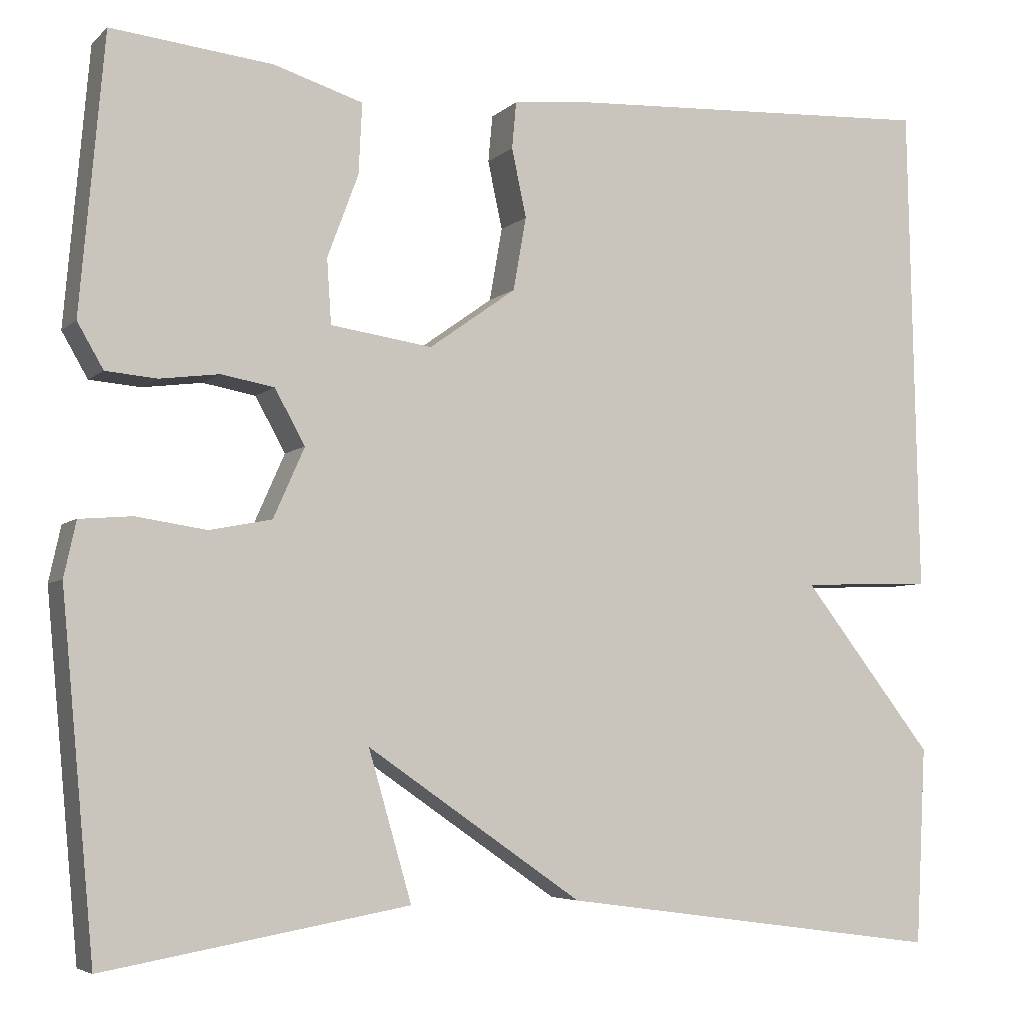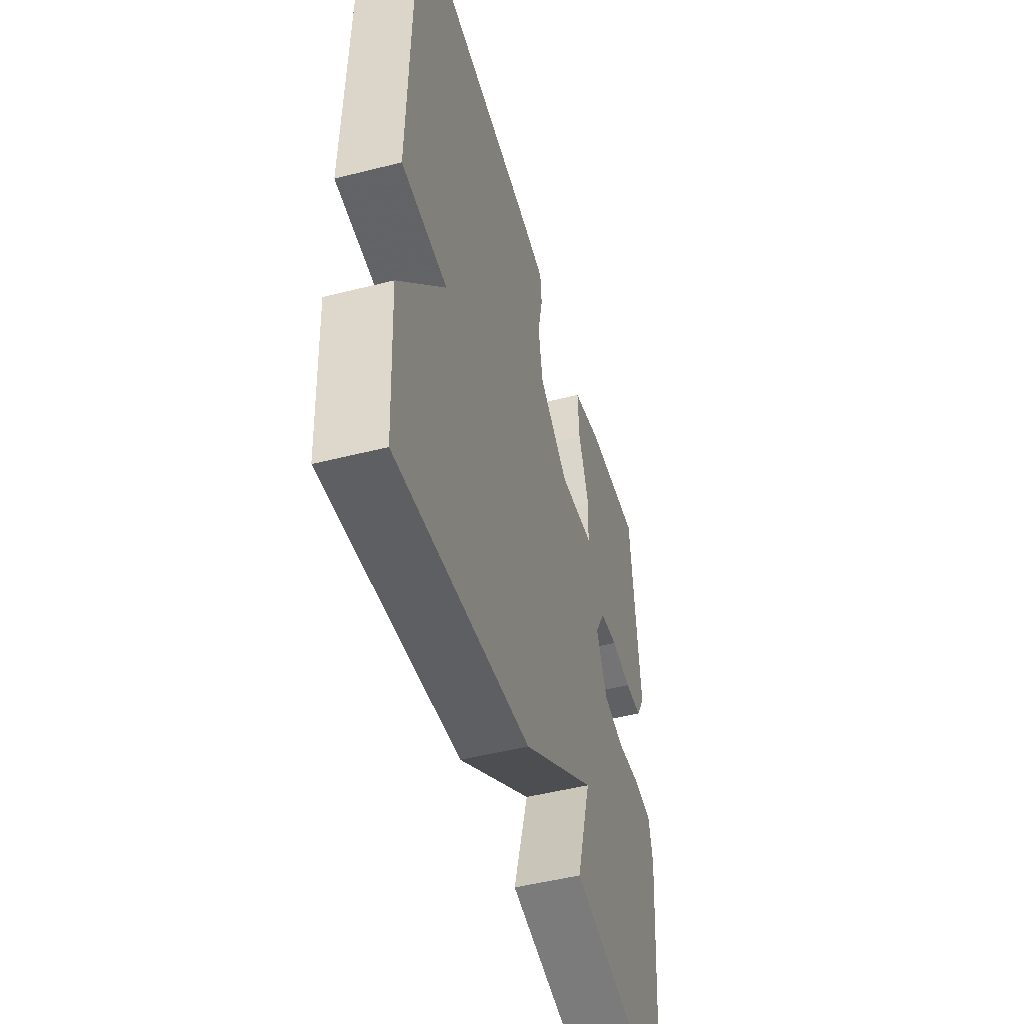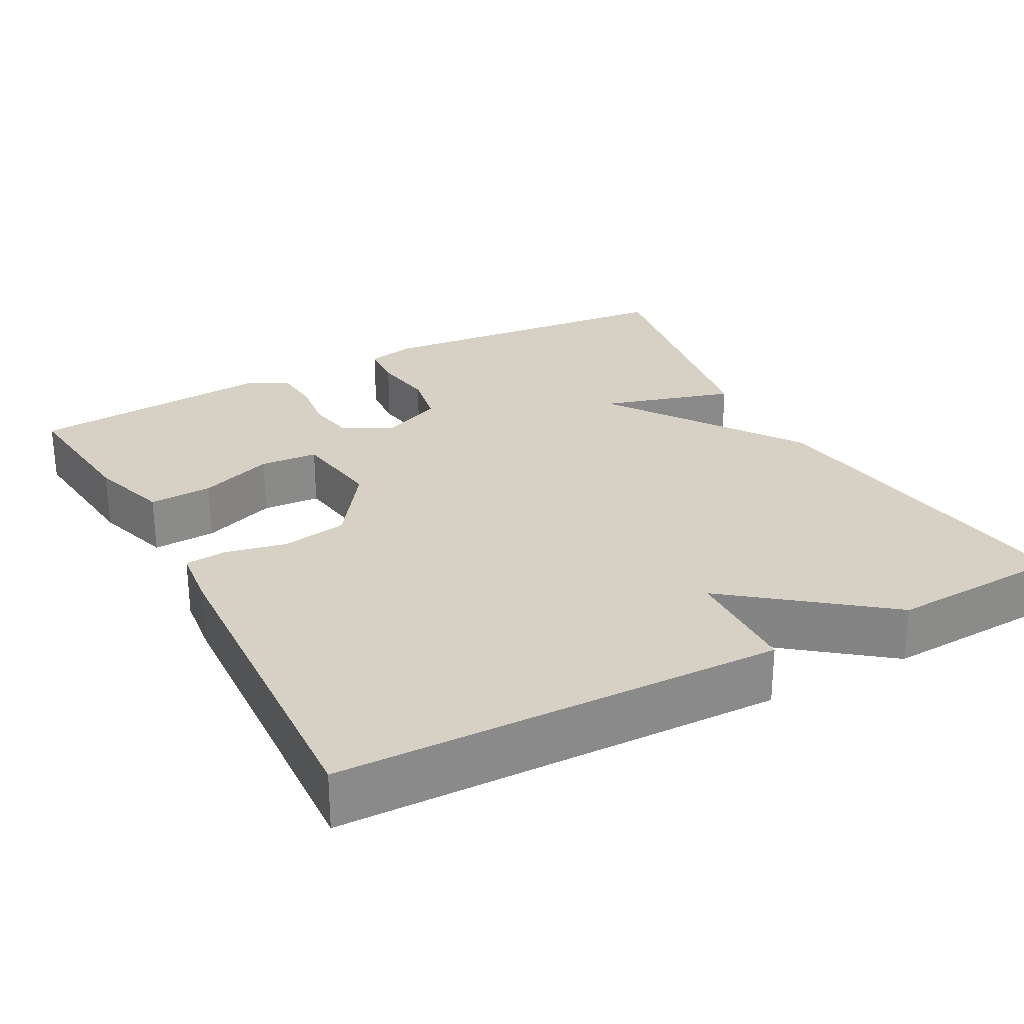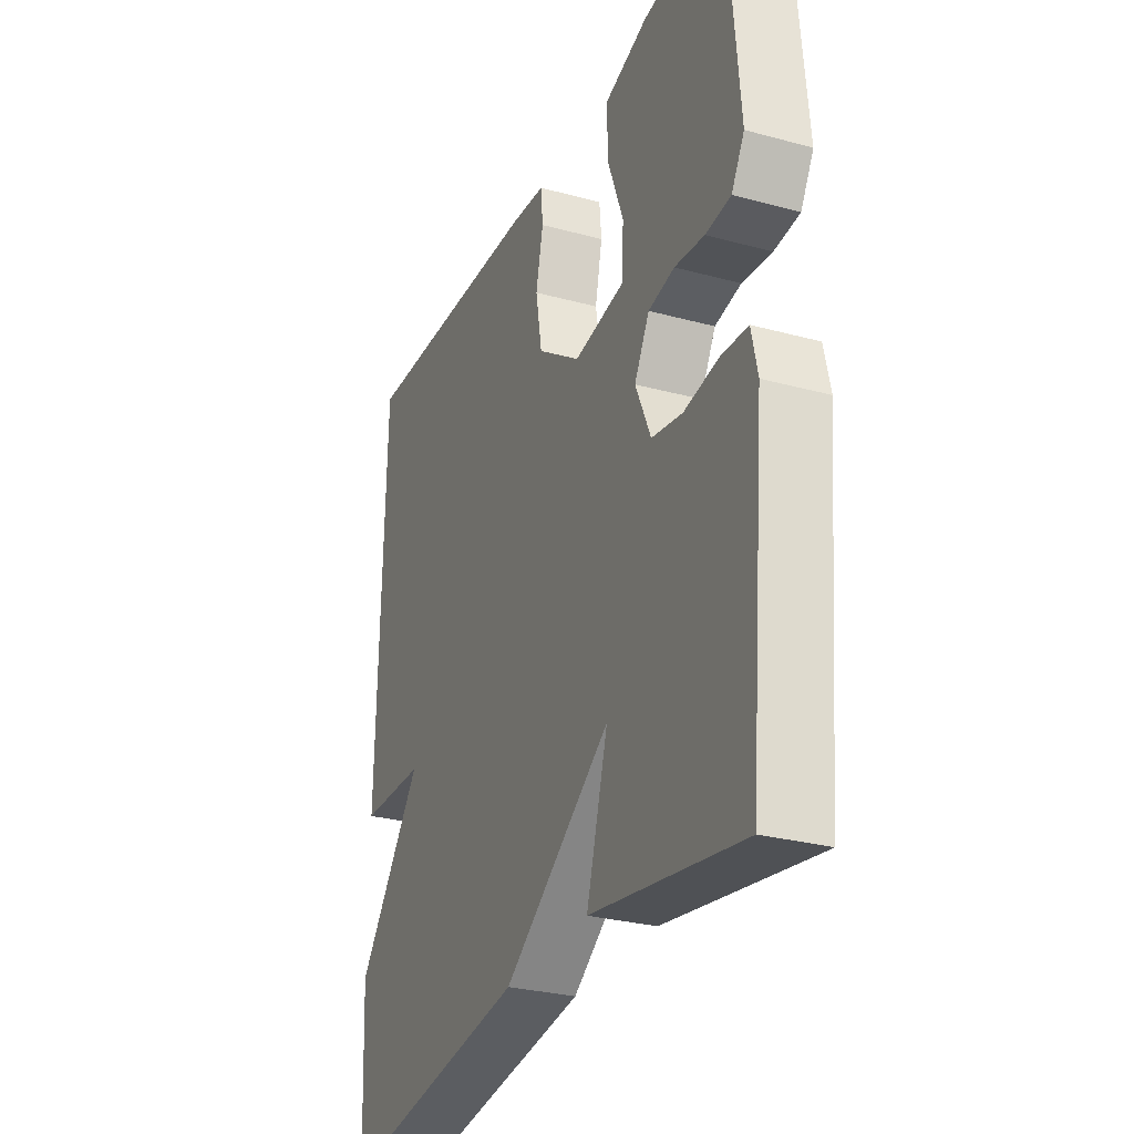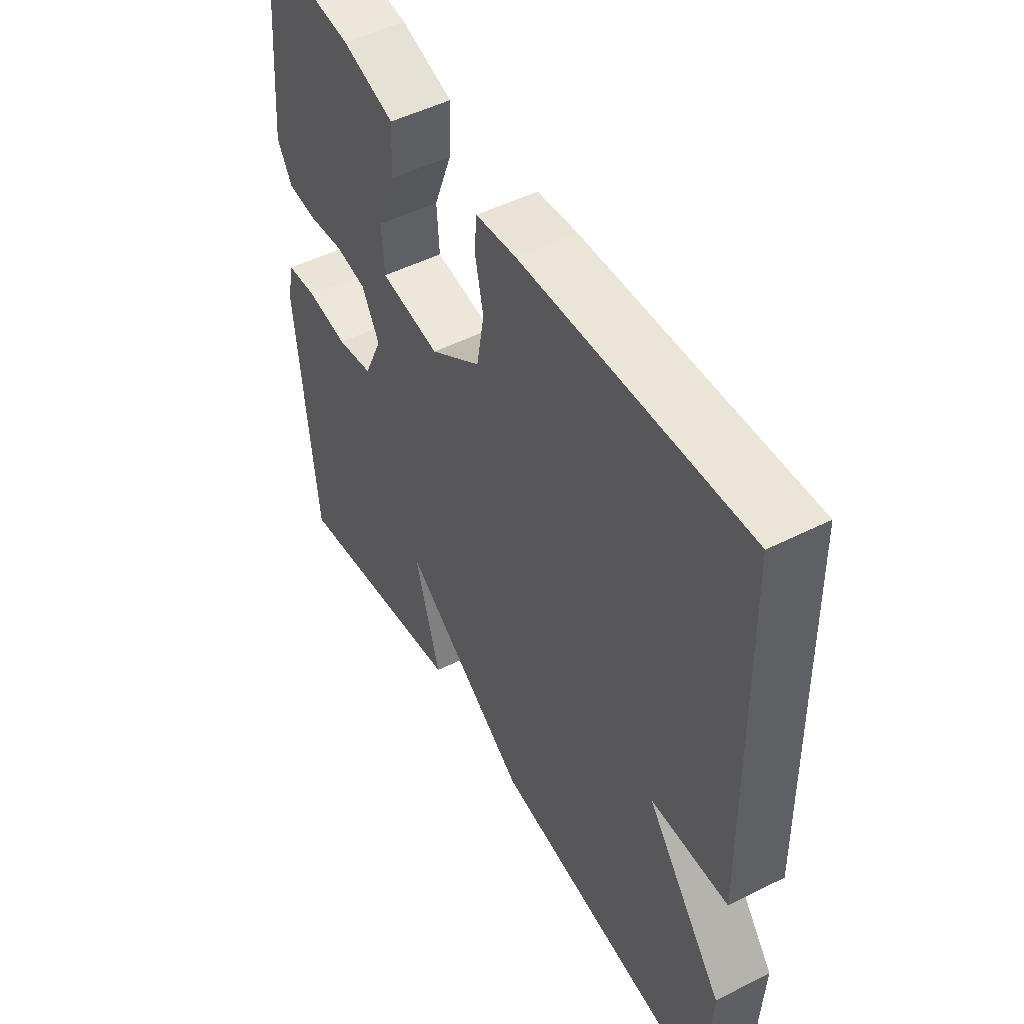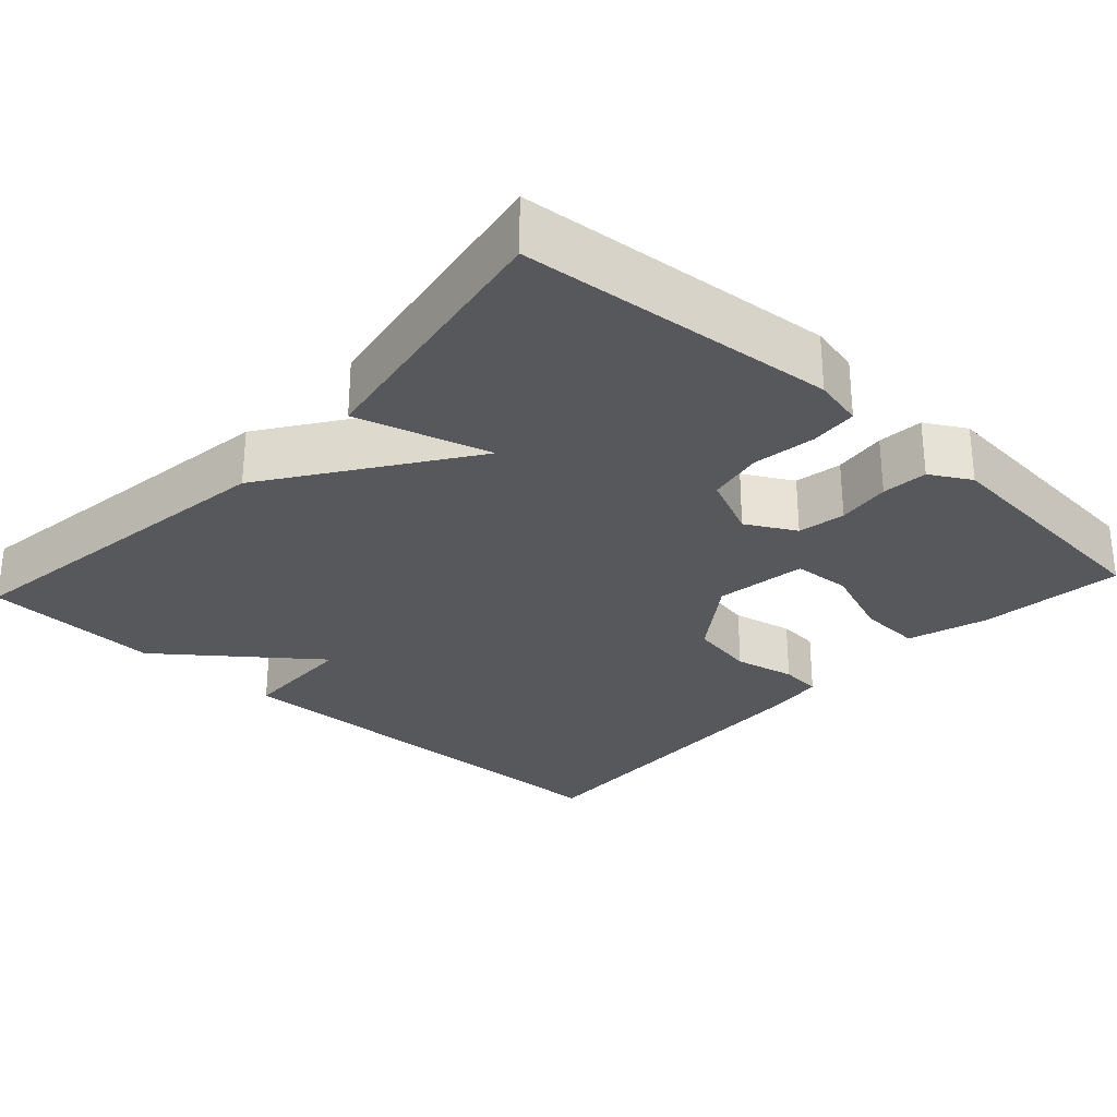
<metadata>
{"format":"obj","ext":"obj","renderer":"f3d","projection":"perspective","resolution":1024,"background":"white","views":[{"elev":-5.3,"azim":-23.4,"up":"+Z"},{"elev":-49.3,"azim":105.7,"up":"+Z"},{"elev":27.0,"azim":61.7,"up":"+Y"},{"elev":-29.0,"azim":-112.0,"up":"+Z"},{"elev":49.8,"azim":60.9,"up":"+Z"},{"elev":-28.3,"azim":-132.6,"up":"+Y"}]}
</metadata>
<code>
v 0.5 0.07 0.5
v 0.512 0.07 -0.071
v 0.359 0.07 -0.076
v 0.512 0.07 -0.271
v 0.5 0.07 -0.5
v 0.052 0.07 -0.439
v -0.198 0.07 -0.267
v -0.148 0.07 -0.439
v -0.5 0.07 -0.5
v -0.538 0.07 -0.093
v -0.524 0.07 -0.029
v -0.463 0.07 -0.024
v -0.382 0.07 -0.036
v -0.31 0.07 -0.022
v -0.274 0.07 0.059
v -0.309 0.07 0.122
v -0.37 0.07 0.133
v -0.439 0.07 0.124
v -0.498 0.07 0.129
v -0.528 0.07 0.181
v -0.5 0.07 0.5
v -0.313 0.07 0.48
v -0.21 0.07 0.448
v -0.214 0.07 0.366
v -0.25 0.07 0.27
v -0.245 0.07 0.195
v -0.127 0.07 0.178
v -0.026 0.07 0.25
v -0.011 0.07 0.335
v -0.028 0.07 0.414
v -0.023 0.07 0.468
v 0.057 0.07 0.477
v 0.5 0 0.5
v 0.512 0 -0.071
v 0.359 0 -0.076
v 0.512 0 -0.271
v 0.5 0 -0.5
v 0.052 0 -0.439
v -0.198 0 -0.267
v -0.148 0 -0.439
v -0.5 0 -0.5
v -0.538 0 -0.093
v -0.524 0 -0.029
v -0.463 0 -0.024
v -0.382 0 -0.036
v -0.31 0 -0.022
v -0.274 0 0.059
v -0.309 0 0.122
v -0.37 0 0.133
v -0.439 0 0.124
v -0.498 0 0.129
v -0.528 0 0.181
v -0.5 0 0.5
v -0.313 0 0.48
v -0.21 0 0.448
v -0.214 0 0.366
v -0.25 0 0.27
v -0.245 0 0.195
v -0.127 0 0.178
v -0.026 0 0.25
v -0.011 0 0.335
v -0.028 0 0.414
v -0.023 0 0.468
v 0.057 0 0.477
f 1 2 3
f 32 1 3
f 31 32 3
f 30 31 3
f 29 30 3
f 4 5 6
f 3 4 6
f 29 3 6
f 28 29 6
f 27 28 6 7
f 26 27 7
f 23 24 25
f 22 23 25
f 21 22 25
f 20 21 25
f 19 20 25
f 18 19 25
f 17 18 25
f 16 17 25 26
f 15 16 26
f 11 12 13
f 10 11 13
f 9 10 13
f 8 9 13
f 7 8 13
f 7 13 14
f 15 26 7
f 7 14 15
f 35 34 33
f 35 33 64
f 35 64 63
f 35 63 62
f 35 62 61
f 38 37 36
f 38 36 35
f 38 35 61
f 38 61 60
f 39 38 60 59
f 39 59 58
f 57 56 55
f 57 55 54
f 57 54 53
f 57 53 52
f 57 52 51
f 57 51 50
f 57 50 49
f 58 57 49 48
f 58 48 47
f 45 44 43
f 45 43 42
f 45 42 41
f 45 41 40
f 45 40 39
f 46 45 39
f 39 58 47
f 47 46 39
f 1 33 34 2
f 2 34 35 3
f 3 35 36 4
f 4 36 37 5
f 5 37 38 6
f 6 38 39 7
f 7 39 40 8
f 8 40 41 9
f 9 41 42 10
f 10 42 43 11
f 11 43 44 12
f 12 44 45 13
f 13 45 46 14
f 14 46 47 15
f 15 47 48 16
f 16 48 49 17
f 17 49 50 18
f 18 50 51 19
f 19 51 52 20
f 20 52 53 21
f 21 53 54 22
f 22 54 55 23
f 23 55 56 24
f 24 56 57 25
f 25 57 58 26
f 26 58 59 27
f 27 59 60 28
f 28 60 61 29
f 29 61 62 30
f 30 62 63 31
f 31 63 64 32
f 32 64 33 1

</code>
